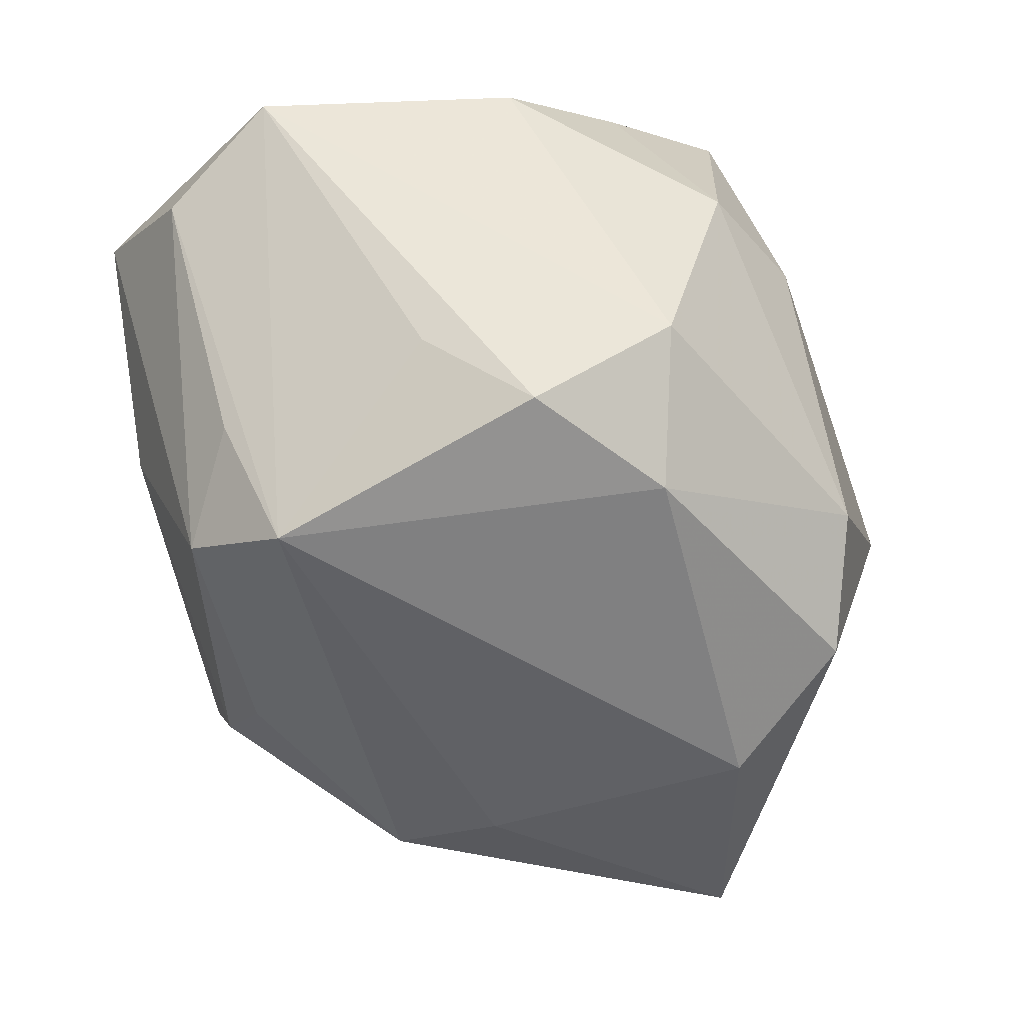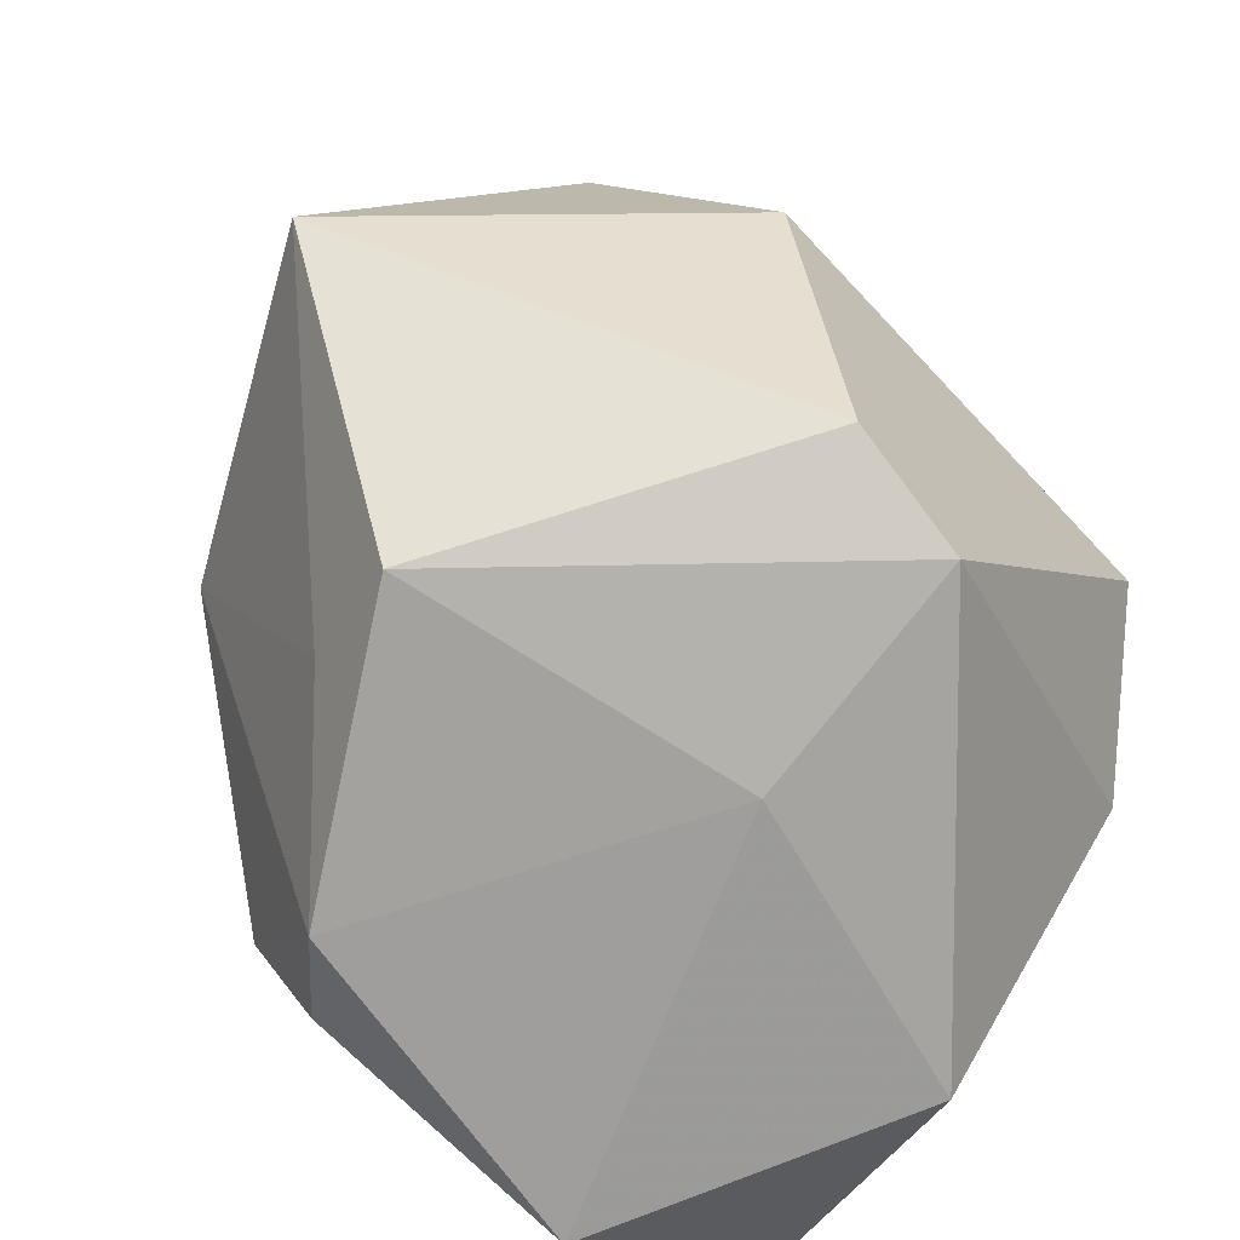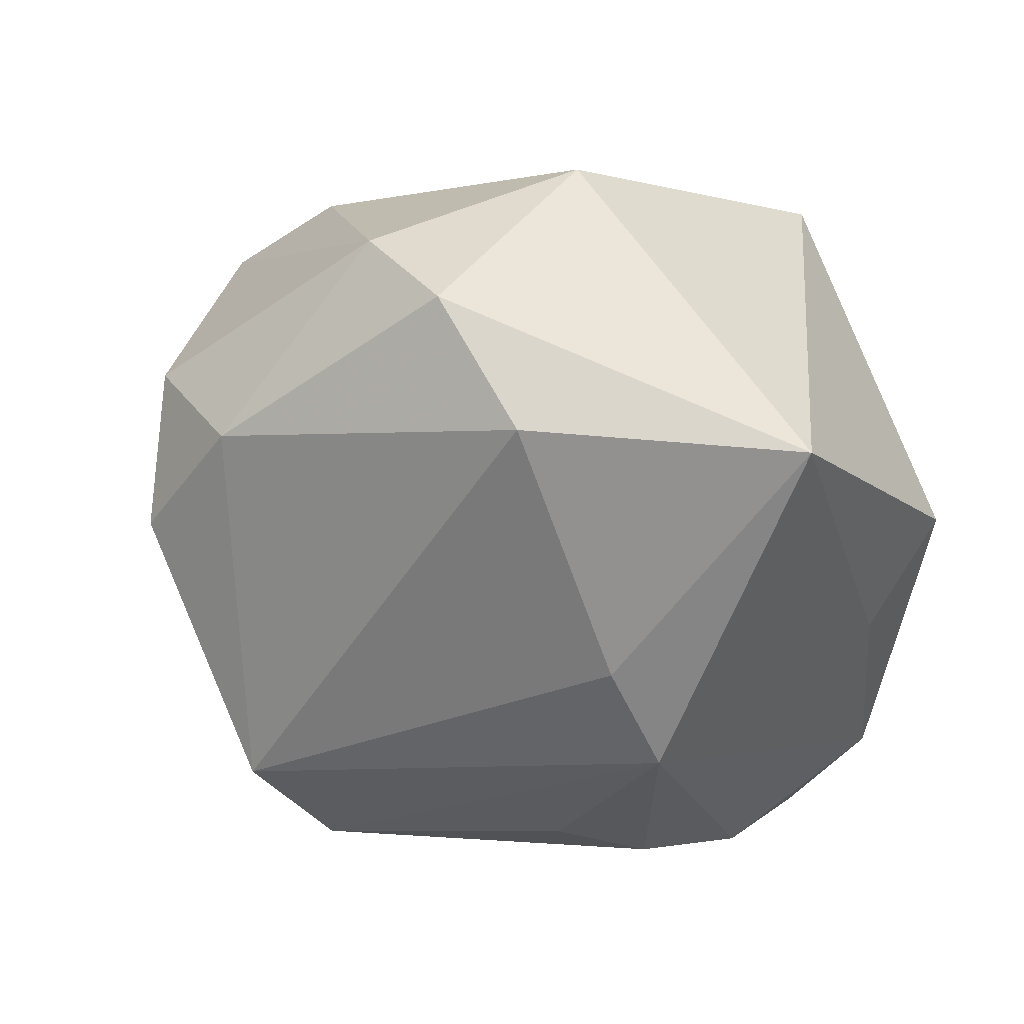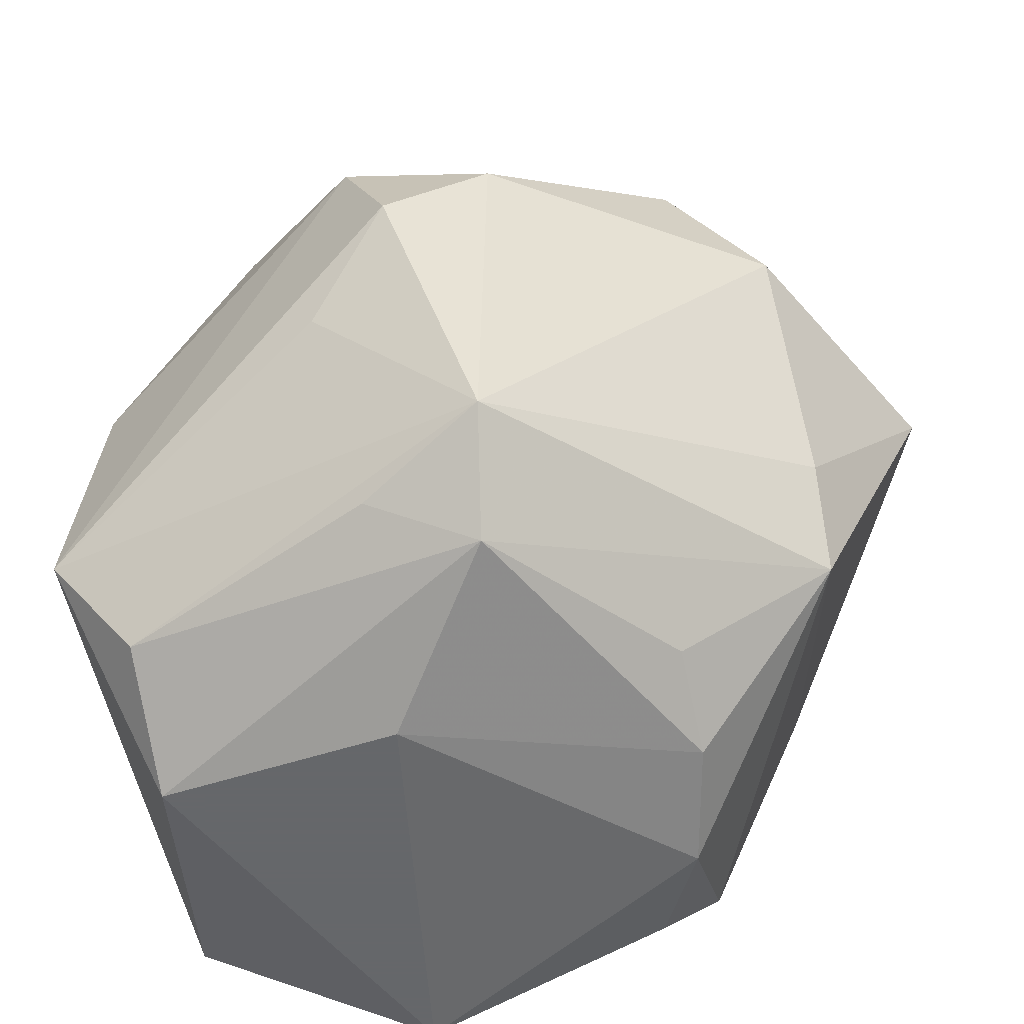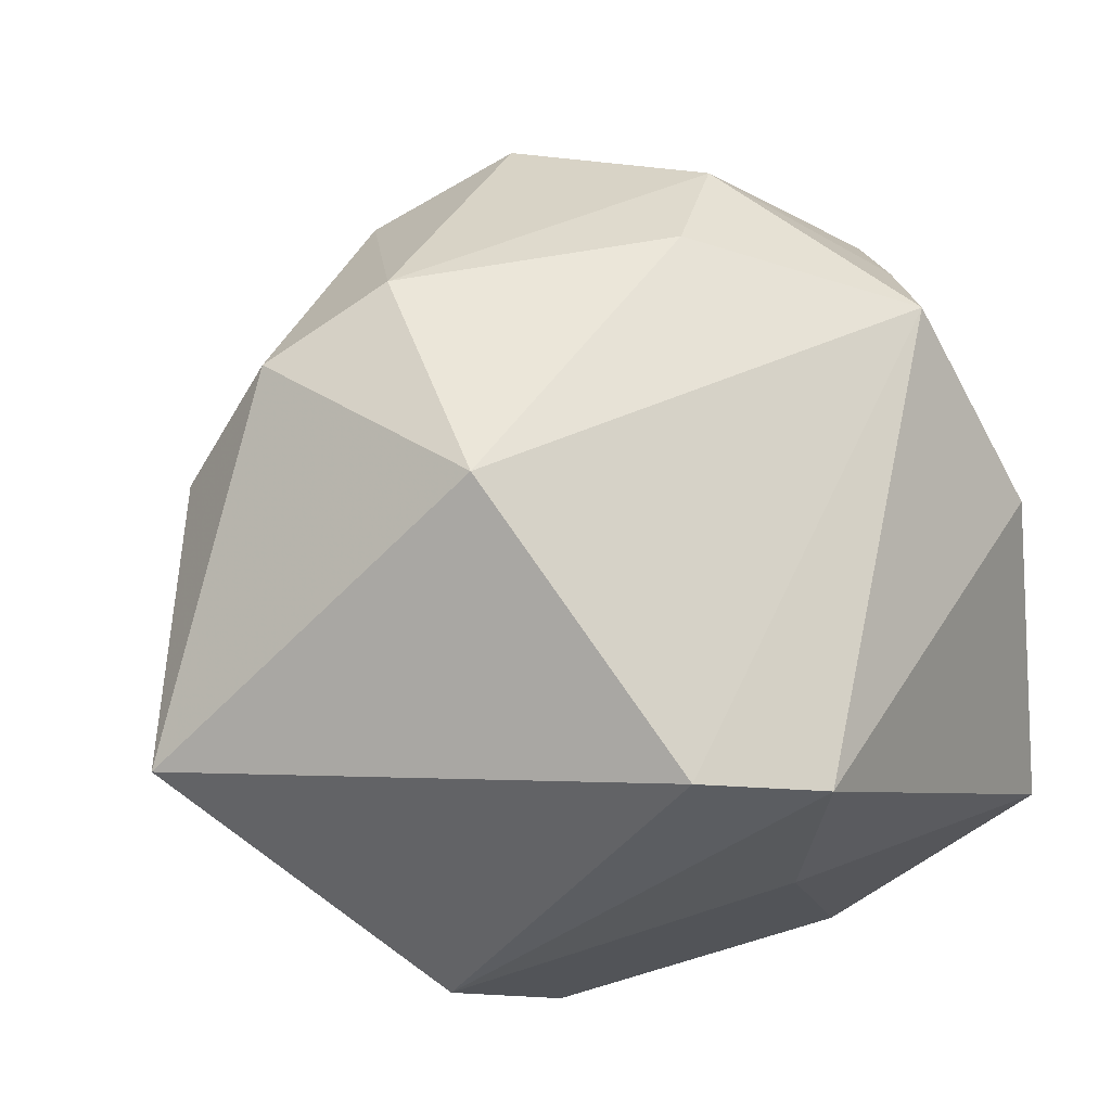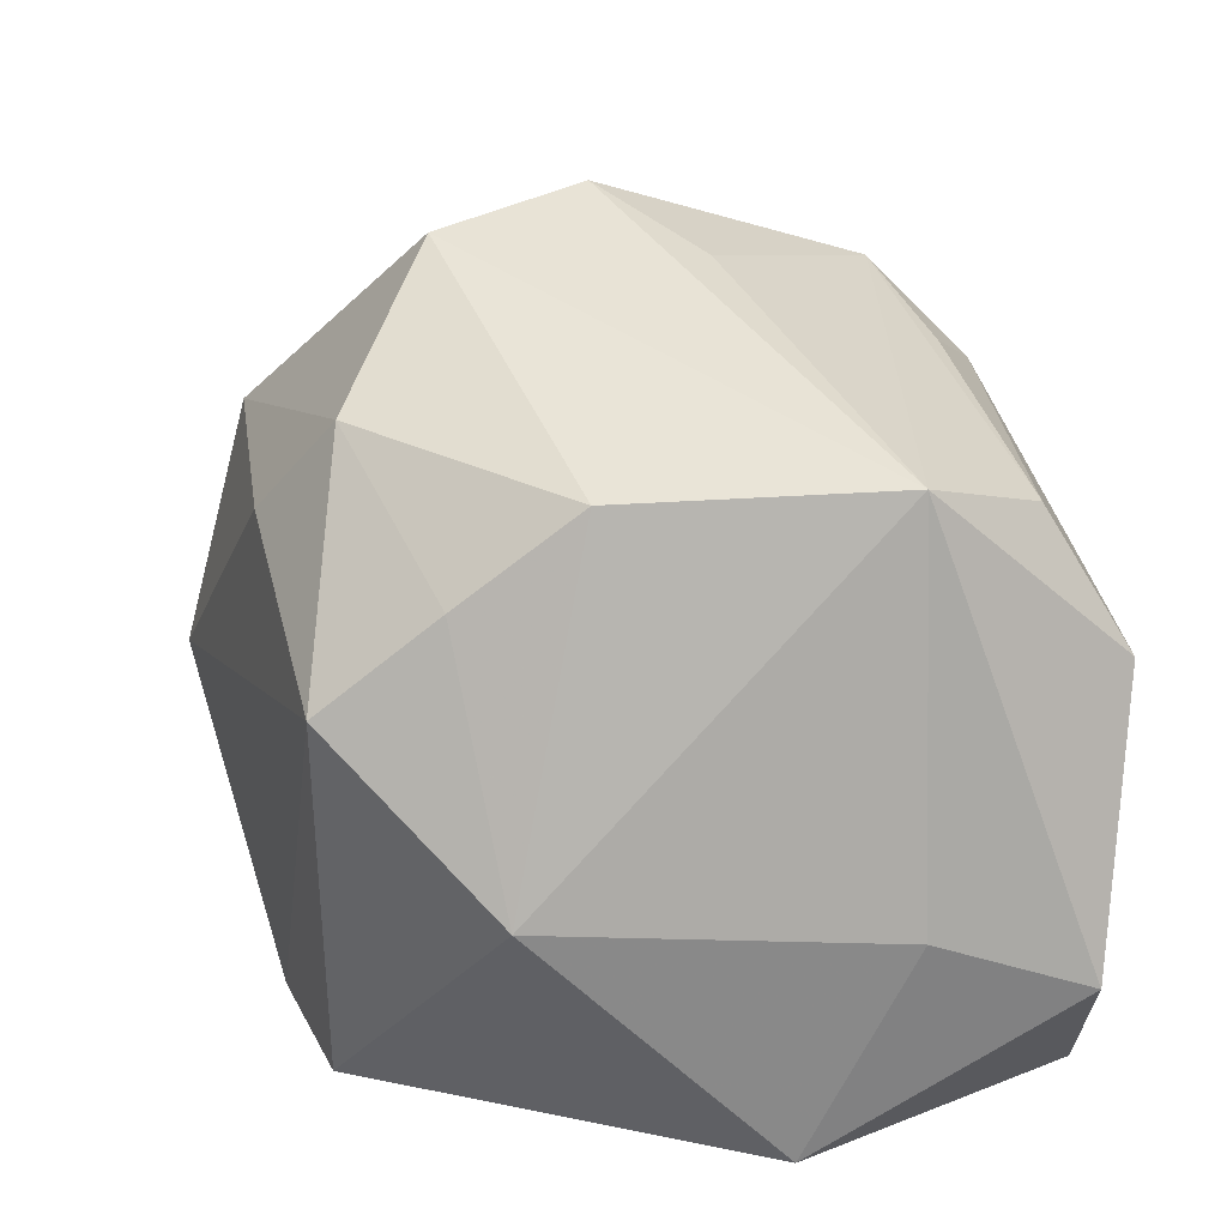
<metadata>
{"format":"obj","ext":"obj","renderer":"f3d","projection":"perspective","resolution":1024,"background":"white","views":[{"elev":76.1,"azim":-99.0,"up":"+Y"},{"elev":-75.5,"azim":-33.9,"up":"+Y"},{"elev":16.5,"azim":-108.8,"up":"+Z"},{"elev":-52.0,"azim":-162.1,"up":"+Z"},{"elev":69.7,"azim":-17.6,"up":"+Z"},{"elev":16.9,"azim":83.8,"up":"+Y"}]}
</metadata>
<code>
v -0.01904 -0.037 -0.0277
v -0.01544 0.04257 0.01738
v -0.01766 0.02567 0.03885
v 0.03915 -0.01781 -0.03686
v 0.03068 0.02554 -0.03172
v -0.03175 -0.03885 0.004363
v 0.04197 -0.01148 -0.02016
v 0.006406 -0.03885 0.005463
v 0.04159 -0.009074 0.01643
v -0.04366 0.00645 -0.005523
v 0.004621 0.04342 -0.005626
v -0.01378 -0.02979 -0.03687
v -0.01377 0.03984 -0.02398
v -0.01629 0.0007069 0.04531
v 0.01928 0.03184 0.03011
v -0.01091 0.0297 -0.03416
v -0.004707 -0.03304 0.03645
v -0.02075 -0.01872 -0.03796
v 0.03192 0.01119 -0.04051
v 0.03607 0.01851 0.02145
v 0.008718 -0.03677 0.032
v 0.03447 0.008722 0.03355
v 0.03763 -0.03438 -0.009548
v -0.02517 -0.005202 -0.03559
v 0.004377 0.01208 -0.04051
v -0.04293 0.0003516 -0.01684
v 0.001353 0.04546 0.02076
v -0.04275 0.01696 0.02267
v 0.03994 0.02936 -0.01937
v 0.03716 0.02802 0.009007
v -0.05462 -0.01129 0.02079
v 0.01255 0.02206 0.0377
v 0.01642 -0.0352 -0.04051
v 0.0009824 0.034 -0.02845
v -0.005318 0.04912 0.004944
v -0.03215 0.02225 0.03518
v -0.02607 0.00607 -0.03124
v -0.03179 -0.03067 -0.00783
f 7 23 4
f 9 23 7
f 13 5 34
f 13 2 35
f 35 2 27
f 35 11 13
f 20 9 30
f 9 20 22
f 3 2 36
f 27 2 3
f 4 23 33
f 33 19 4
f 33 12 18
f 29 19 5
f 4 19 29
f 30 9 29
f 29 7 4
f 11 35 29
f 29 5 13
f 13 11 29
f 9 7 29
f 29 27 30
f 29 35 27
f 8 33 23
f 31 38 6
f 38 31 26
f 16 34 5
f 5 19 16
f 13 34 16
f 16 26 13
f 37 26 16
f 27 3 15
f 15 3 32
f 30 27 15
f 15 20 30
f 32 22 15
f 15 22 20
f 14 22 32
f 32 3 14
f 14 3 36
f 36 31 14
f 9 22 21
f 6 8 21
f 21 23 9
f 21 8 23
f 1 8 6
f 12 33 1
f 33 8 1
f 6 38 1
f 18 12 1
f 1 26 18
f 38 26 1
f 28 31 36
f 28 2 13
f 36 2 28
f 25 16 19
f 25 33 18
f 19 33 25
f 37 16 24
f 18 26 24
f 24 26 37
f 24 25 18
f 16 25 24
f 17 14 31
f 22 14 17
f 17 21 22
f 17 31 6
f 6 21 17
f 10 26 31
f 31 28 10
f 13 26 10
f 10 28 13

</code>
